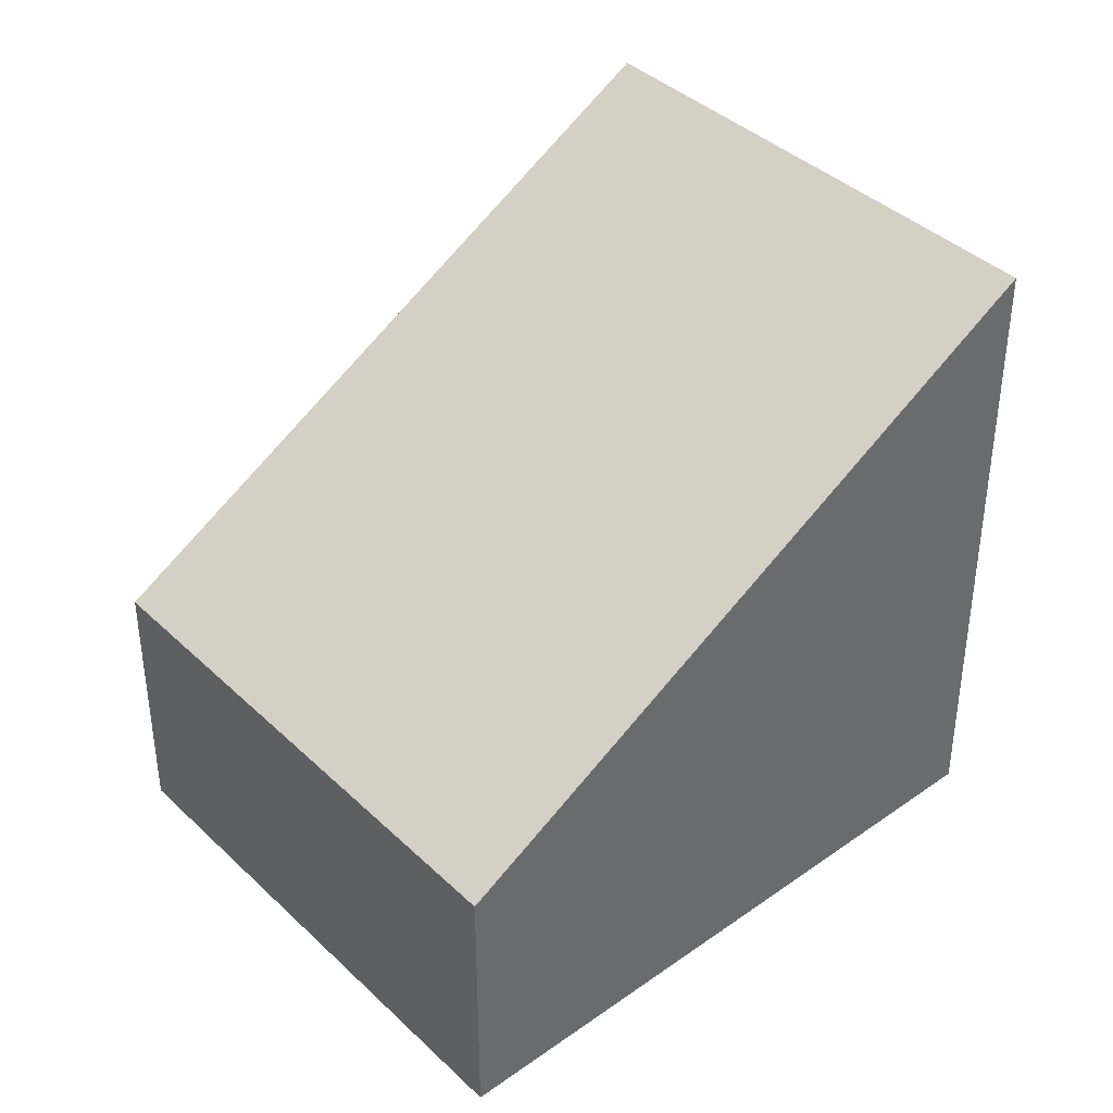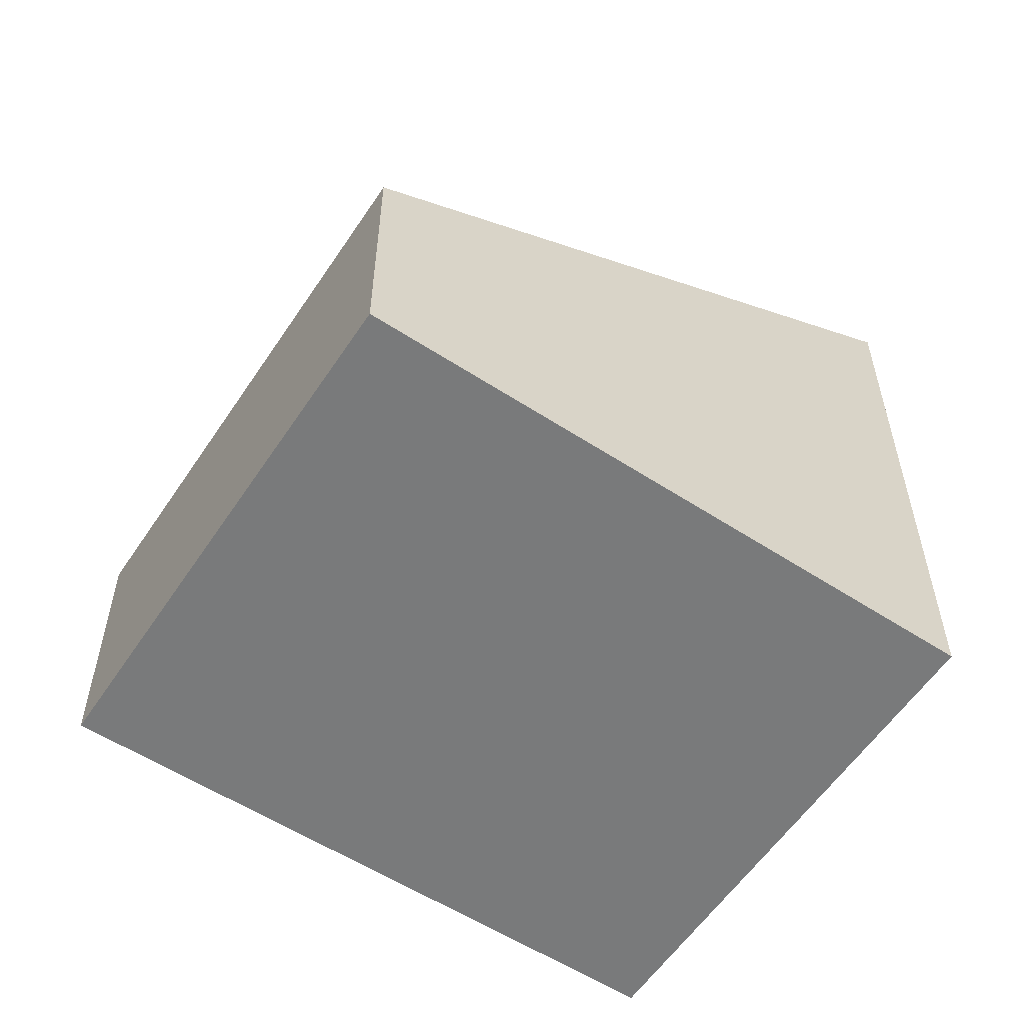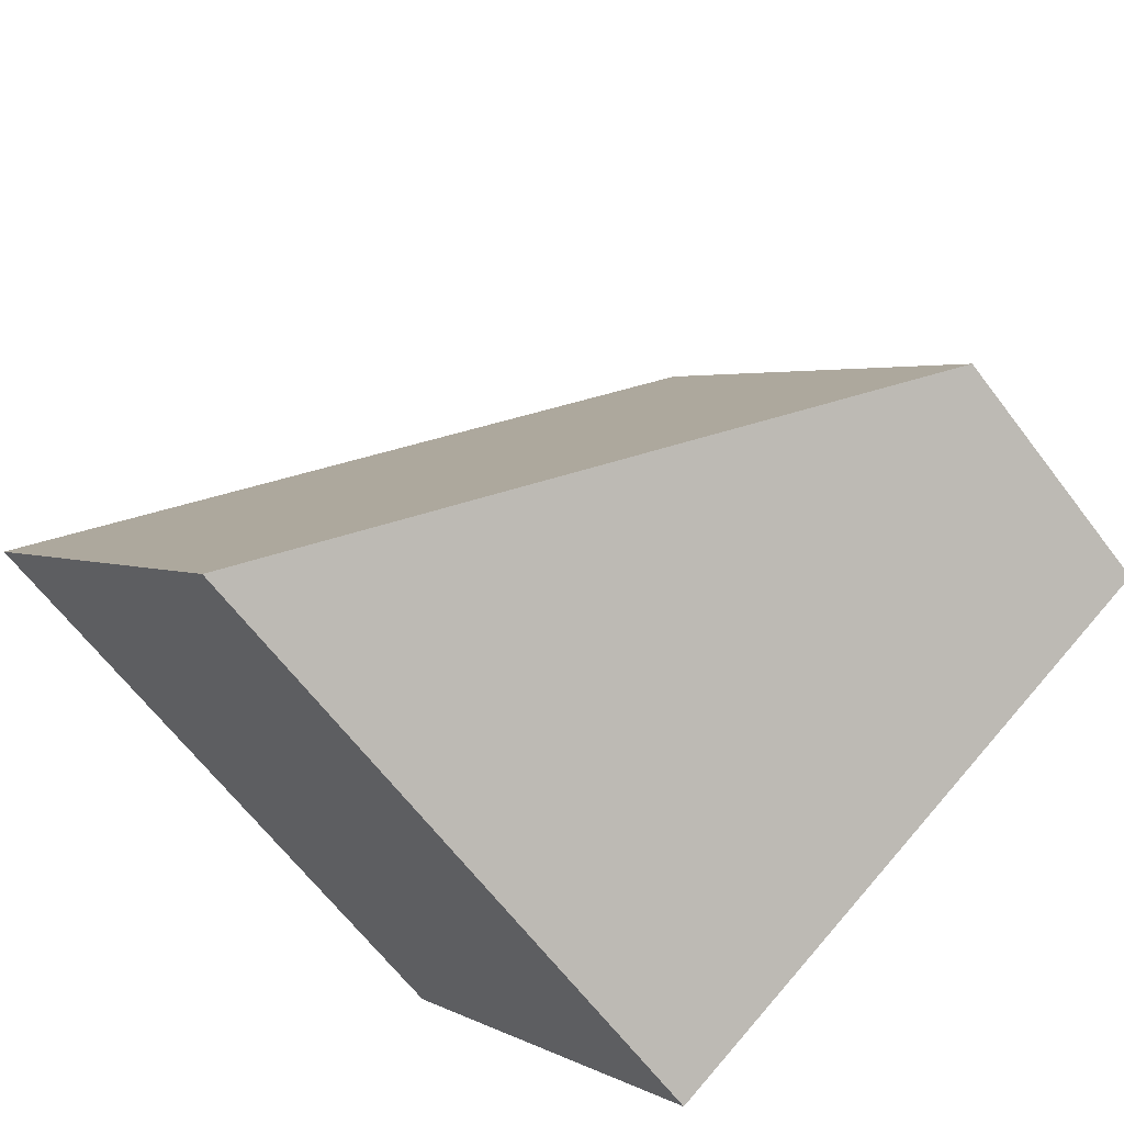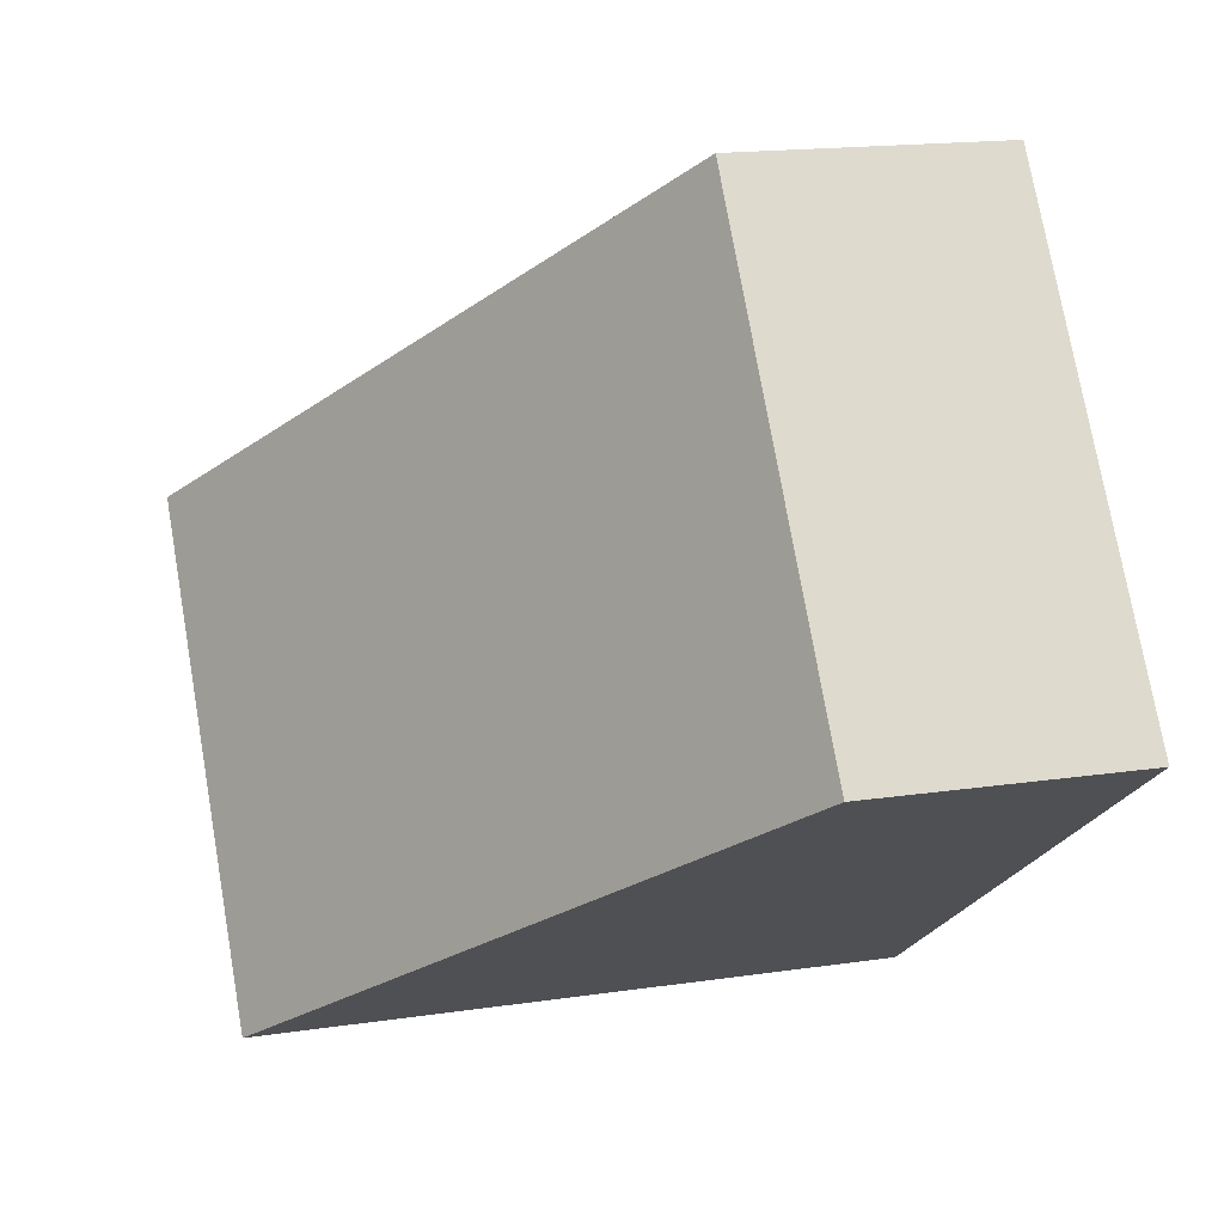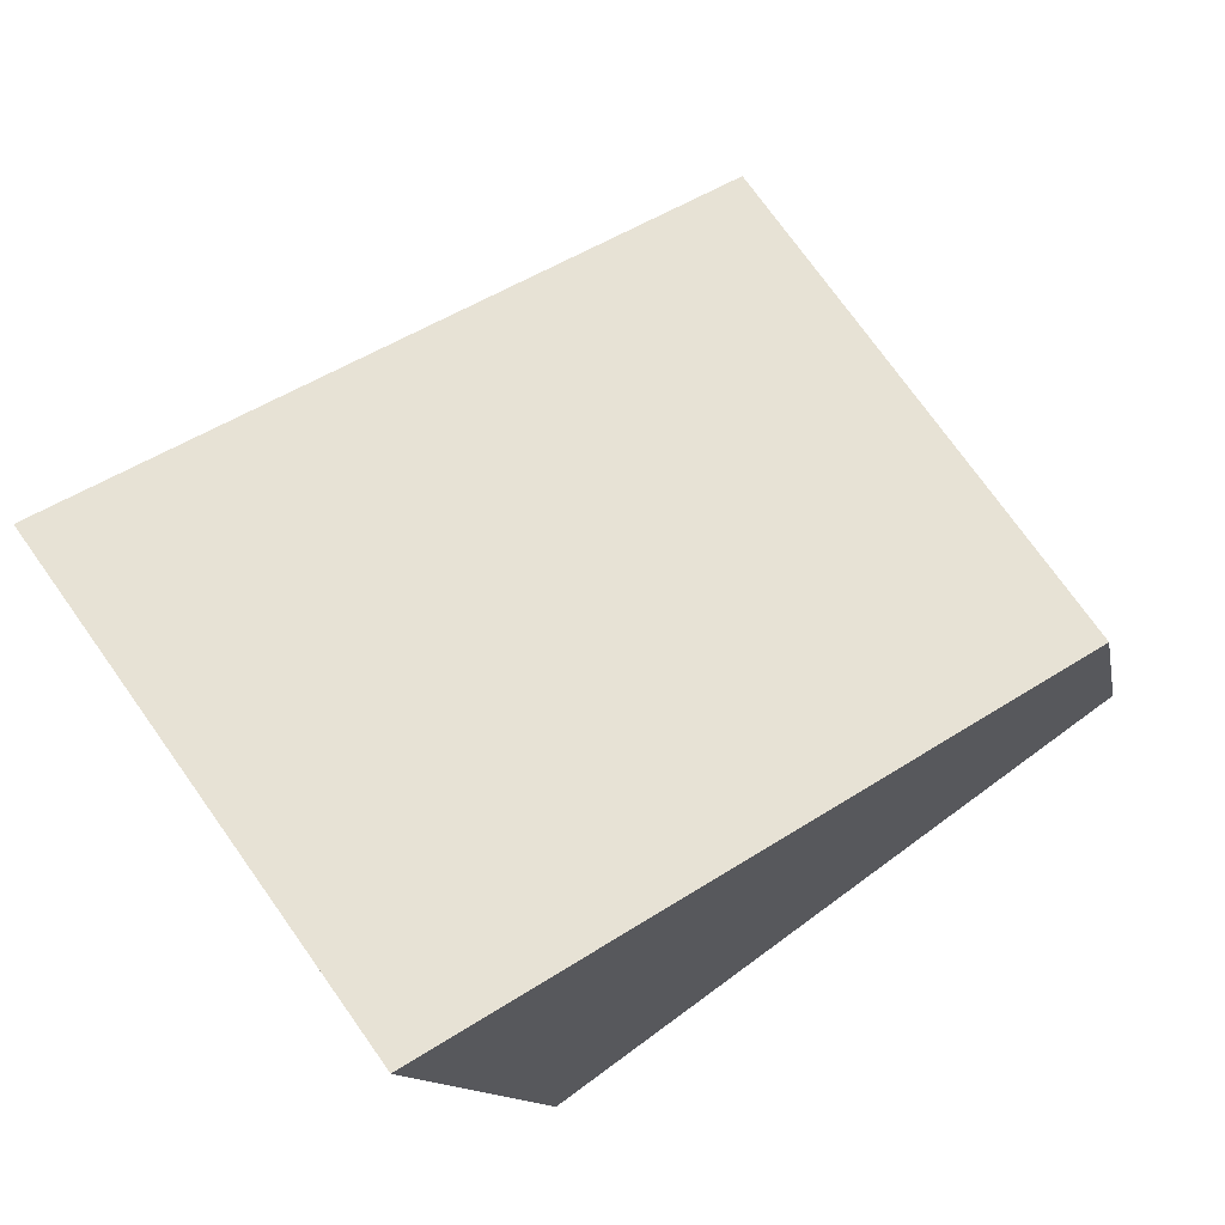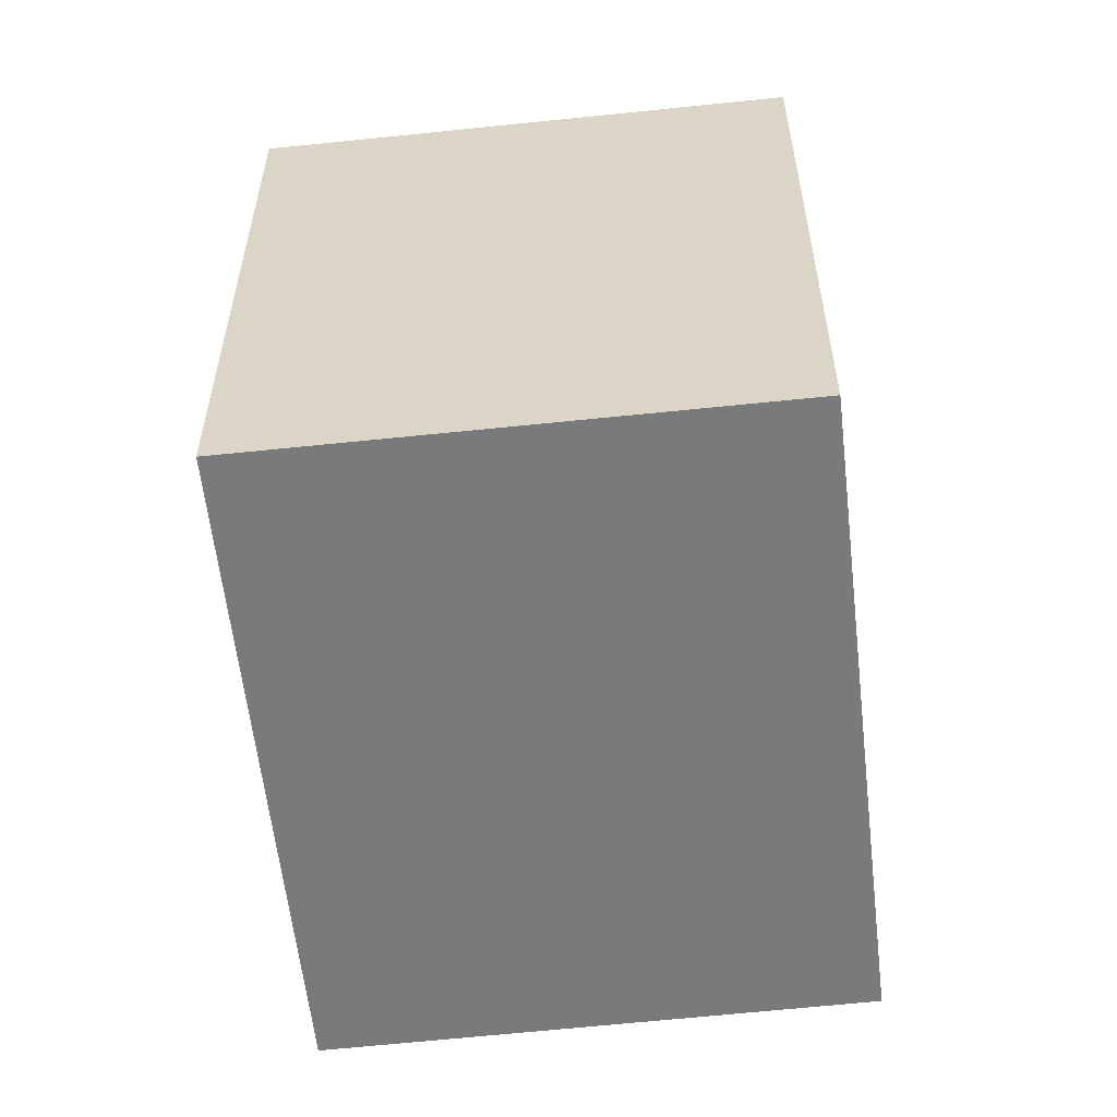
<metadata>
{"format":"obj","ext":"obj","renderer":"f3d","projection":"perspective","resolution":1024,"background":"white","views":[{"elev":40.1,"azim":-5.2,"up":"+Y"},{"elev":-58.0,"azim":2.1,"up":"+Y"},{"elev":-64.3,"azim":-142.9,"up":"+Z"},{"elev":16.8,"azim":-106.8,"up":"+Z"},{"elev":-11.6,"azim":-170.0,"up":"+Z"},{"elev":-58.0,"azim":132.1,"up":"+Y"}]}
</metadata>
<code>
v  2.775 2.371 3.903
v  4.735 5.664 -3.366
v  0 2.371 1.452e-16
v  7.5 5.685 0.458
v  7.5 -2.804e-17 0.458
v  4.735 2.061e-16 -3.366
v  0 0 0
v  2.775 -2.39e-16 3.903
g defaultobject
f 1 2 3
f 2 1 4
f 5 2 4
f 2 5 6
f 6 3 2
f 3 6 7
f 7 1 3
f 1 7 8
f 1 5 4
f 5 1 8
f 5 7 6
f 7 5 8

</code>
